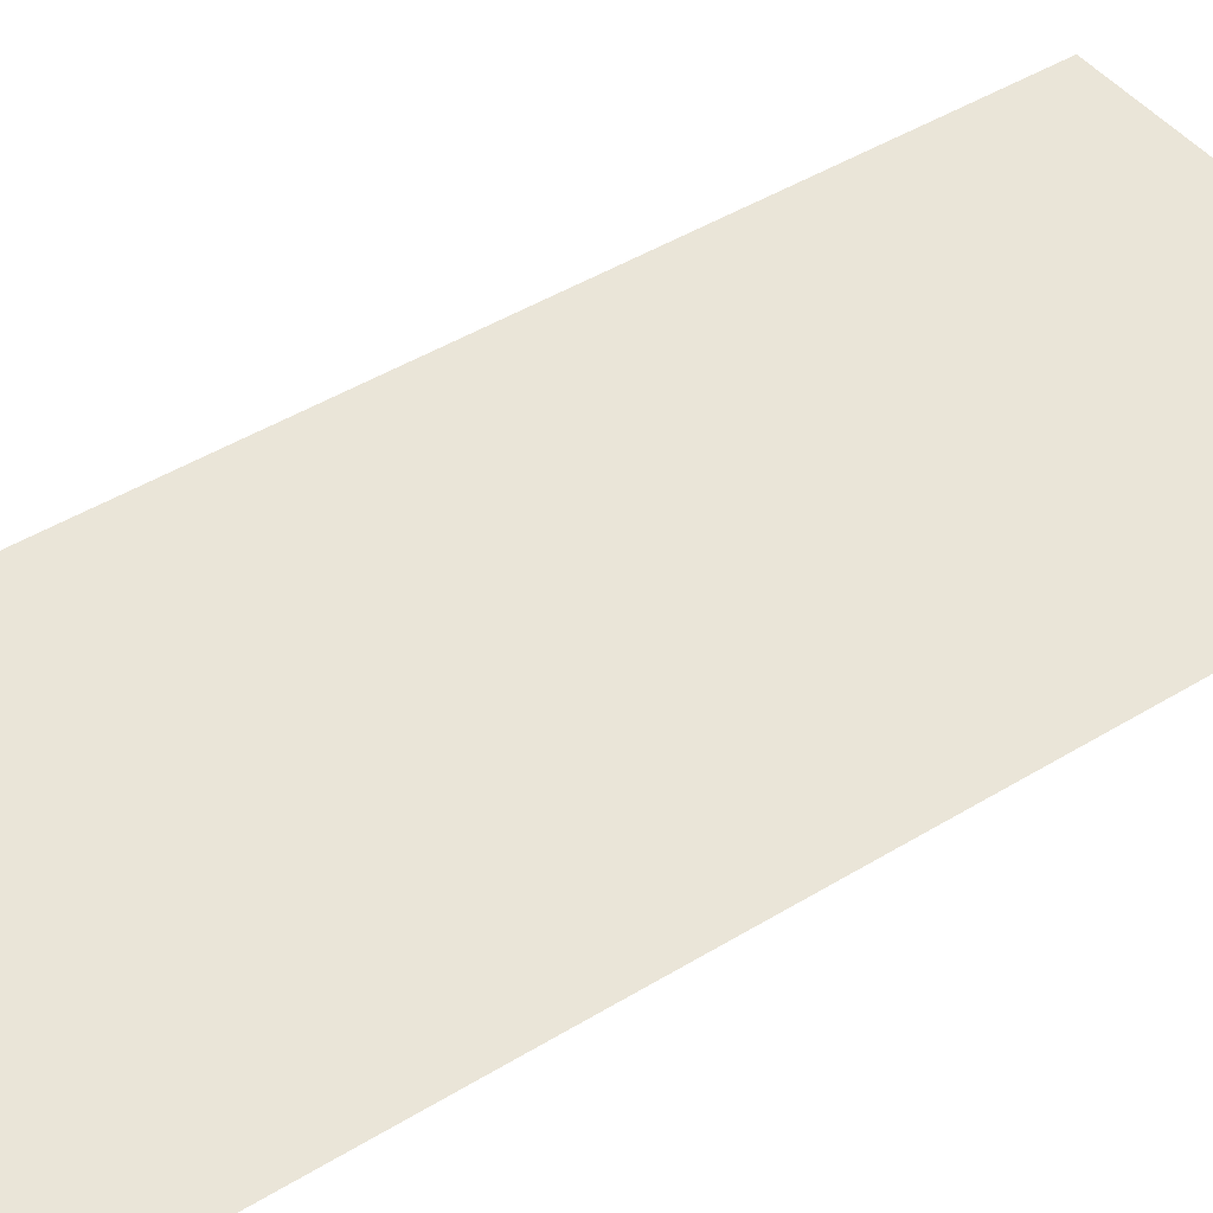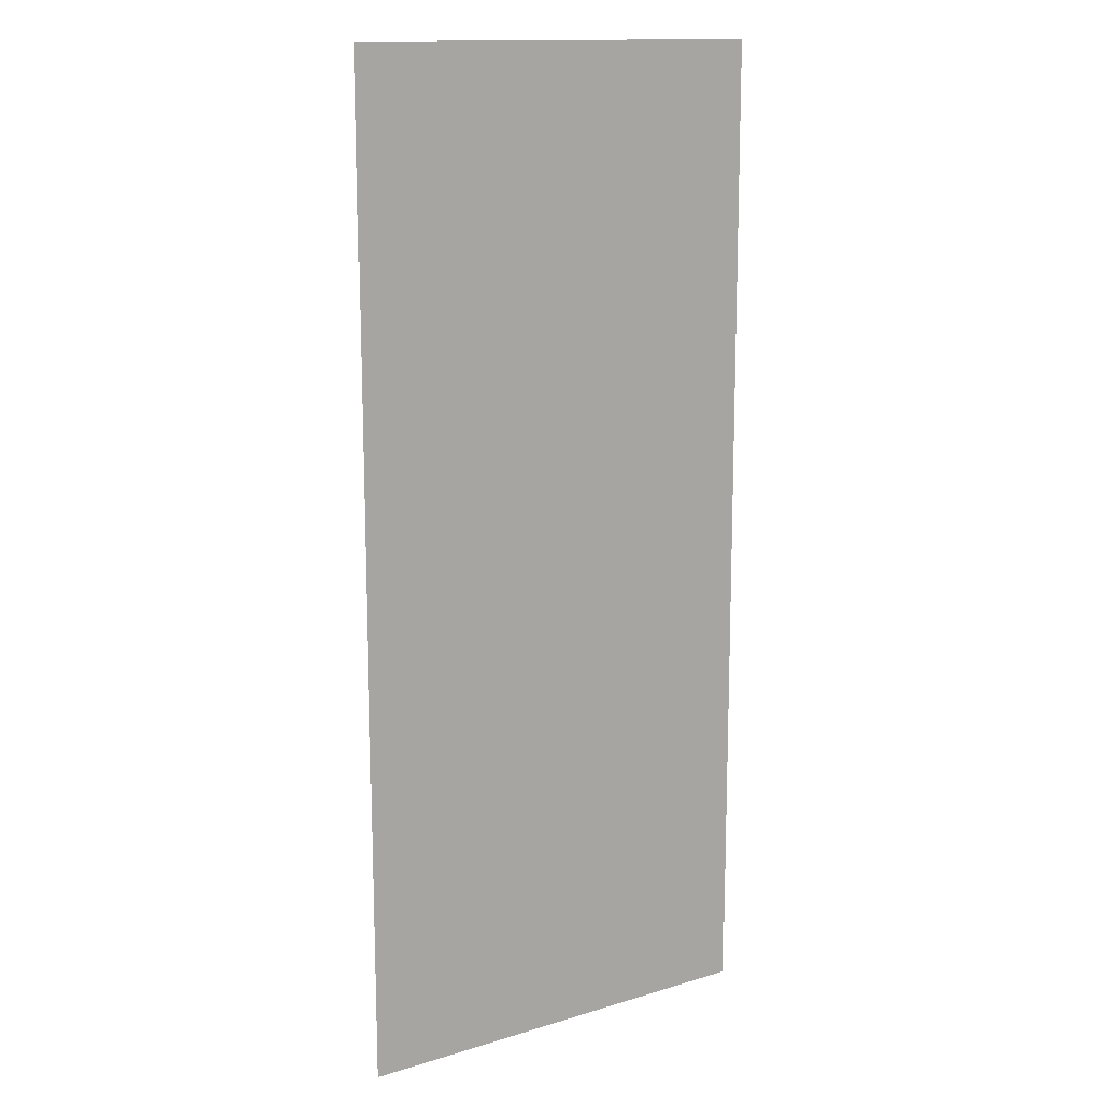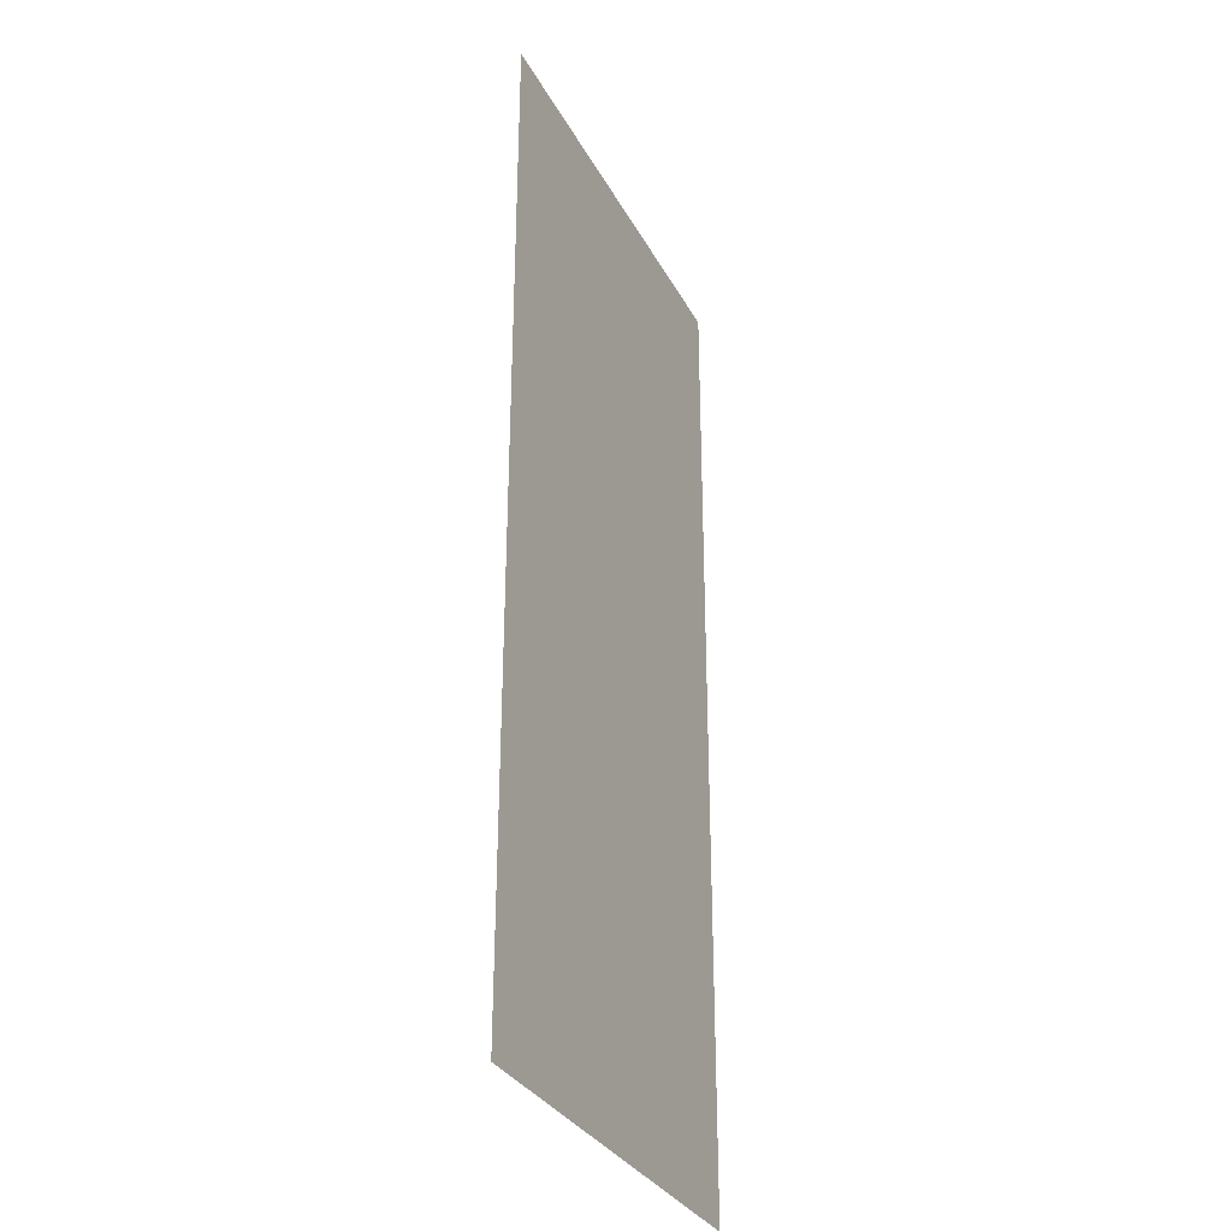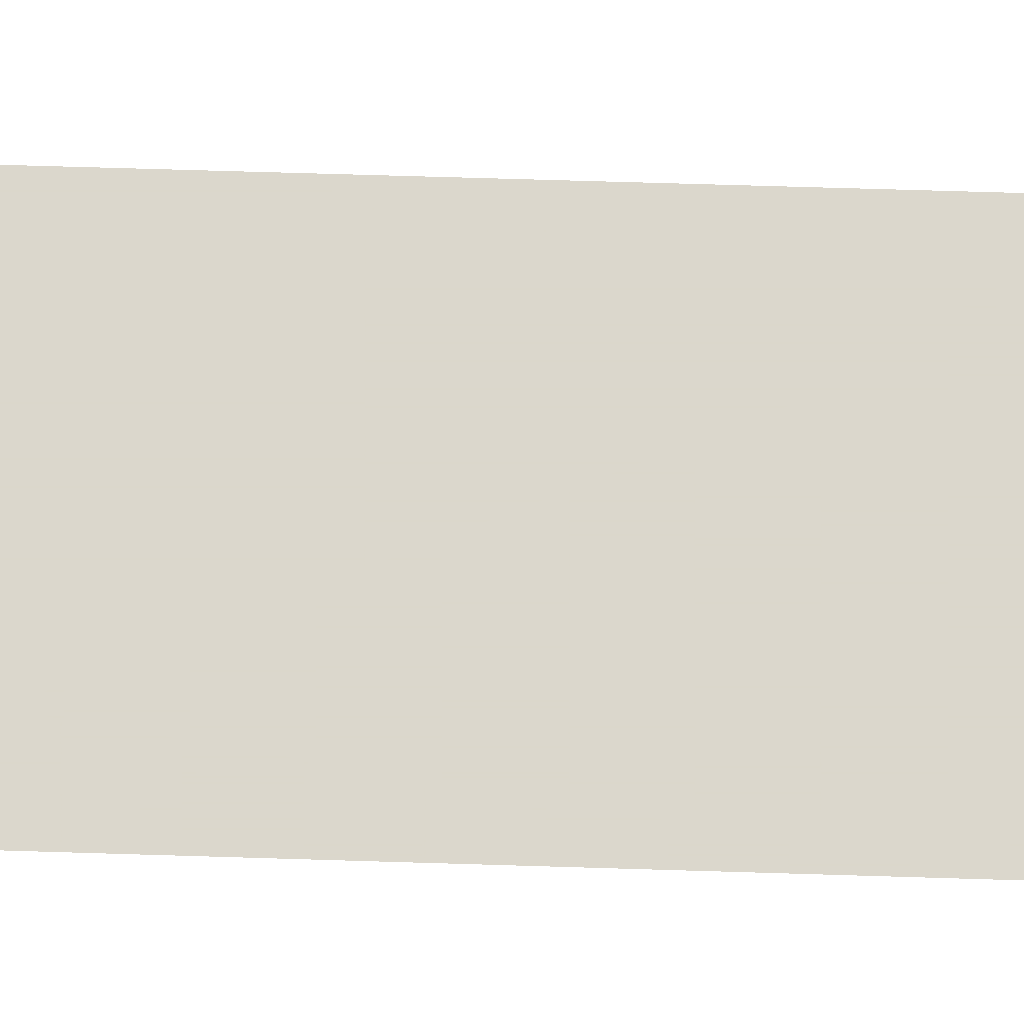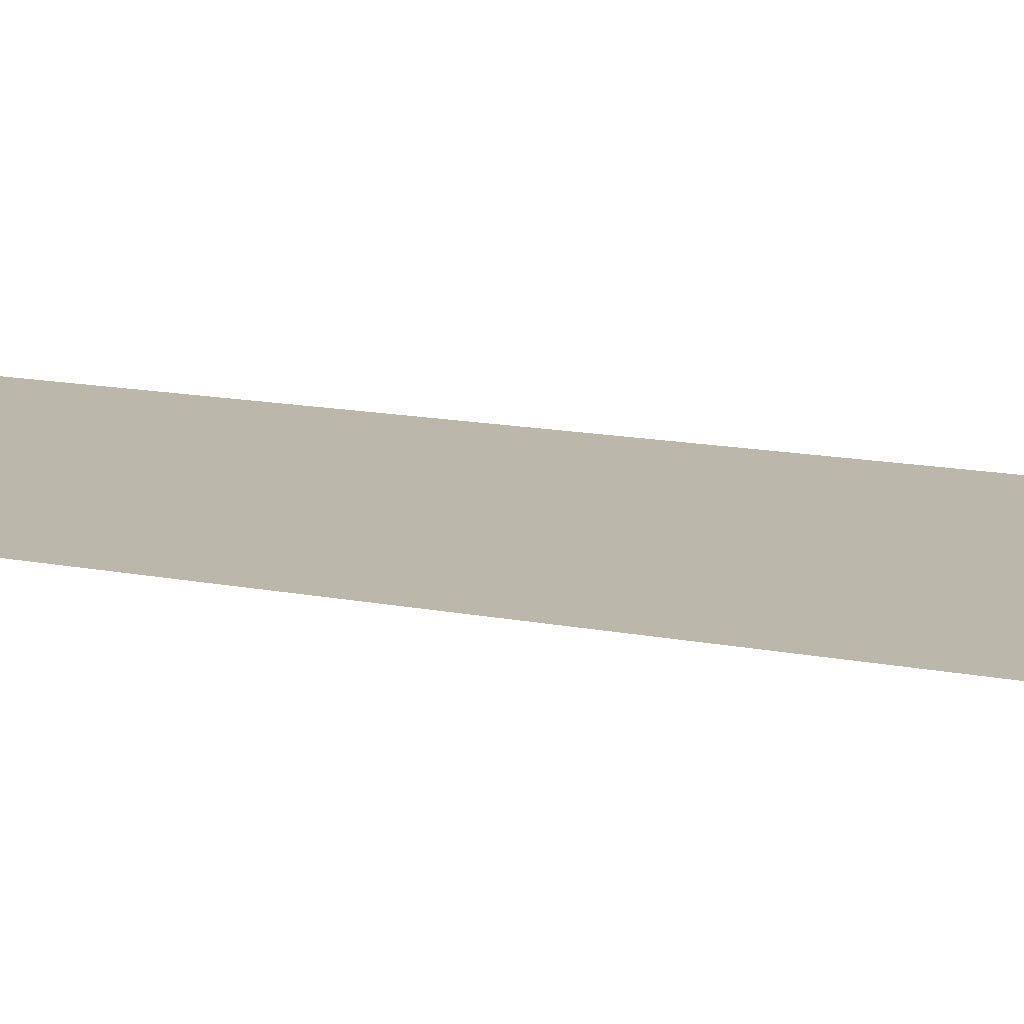
<metadata>
{"format":"obj","ext":"obj","renderer":"f3d","projection":"perspective","resolution":1024,"background":"white","views":[{"elev":44.6,"azim":54.4,"up":"+Z"},{"elev":14.2,"azim":146.0,"up":"+Y"},{"elev":-32.0,"azim":-65.8,"up":"+Y"},{"elev":73.4,"azim":-88.3,"up":"+Z"},{"elev":14.2,"azim":-66.4,"up":"+Z"}]}
</metadata>
<code>
v 4518 -51.2 -1859
v 4474 -51.2 -1859
v 4474 51.2 -1859
v 4518 -51.2 -1859
v 4474 51.2 -1859
v 4518 51.2 -1859
f 1 2 3
f 4 5 6

</code>
